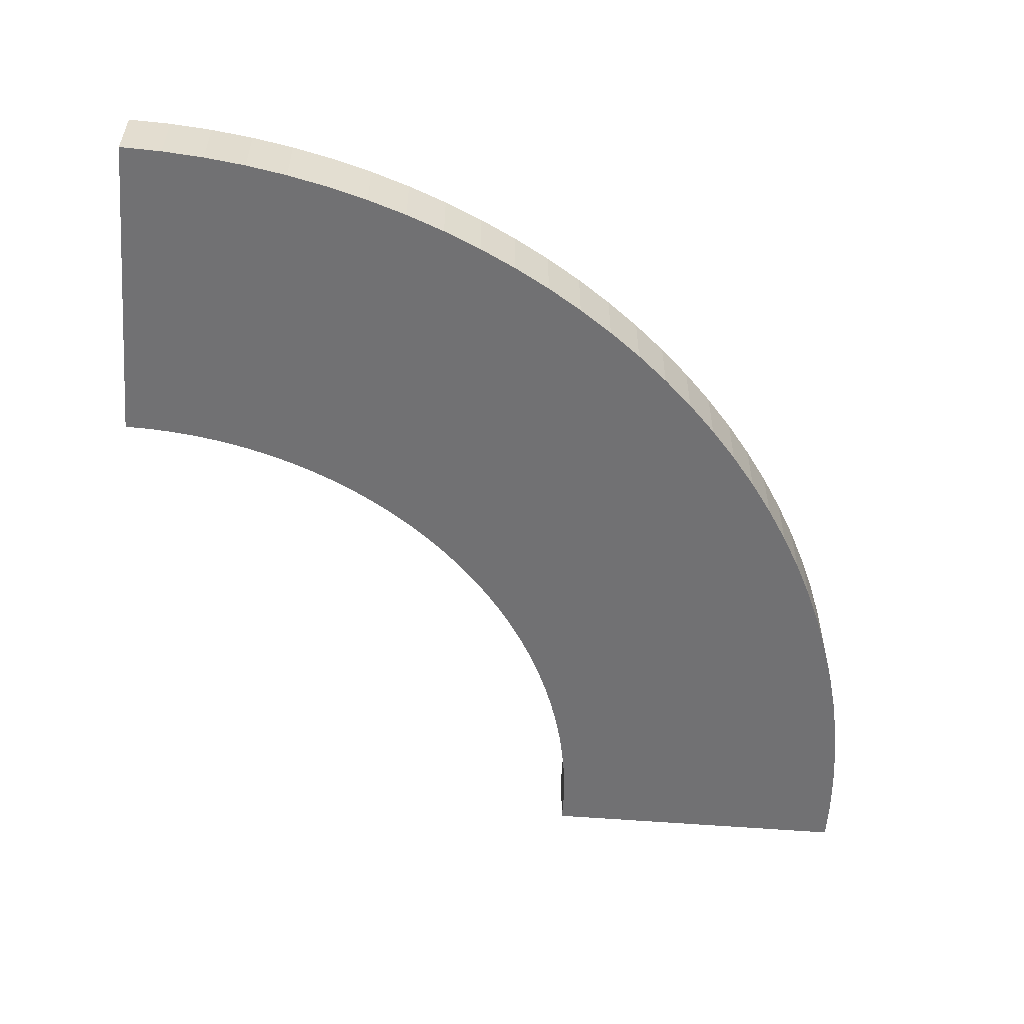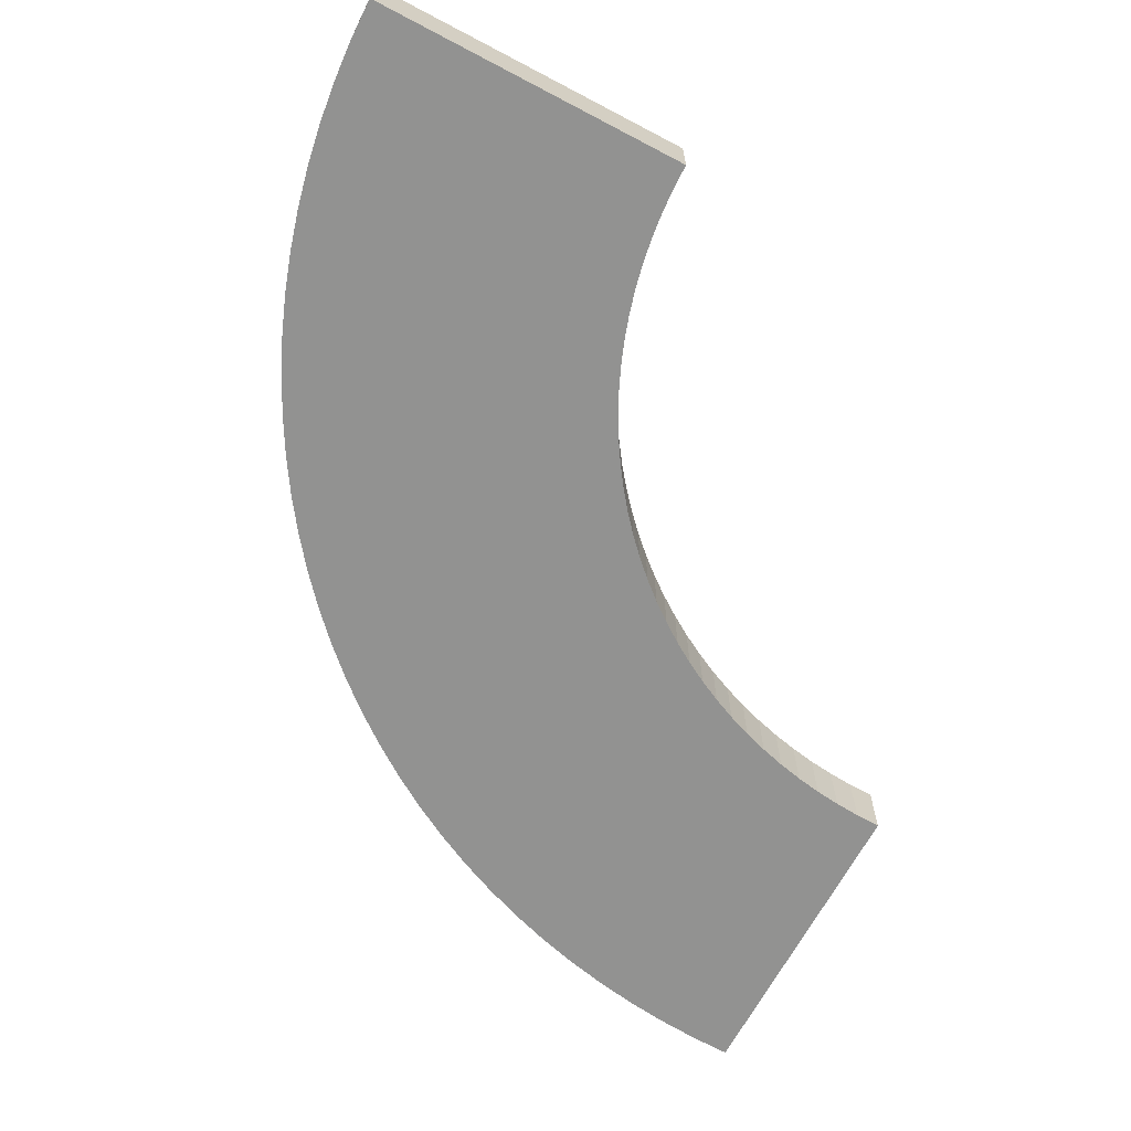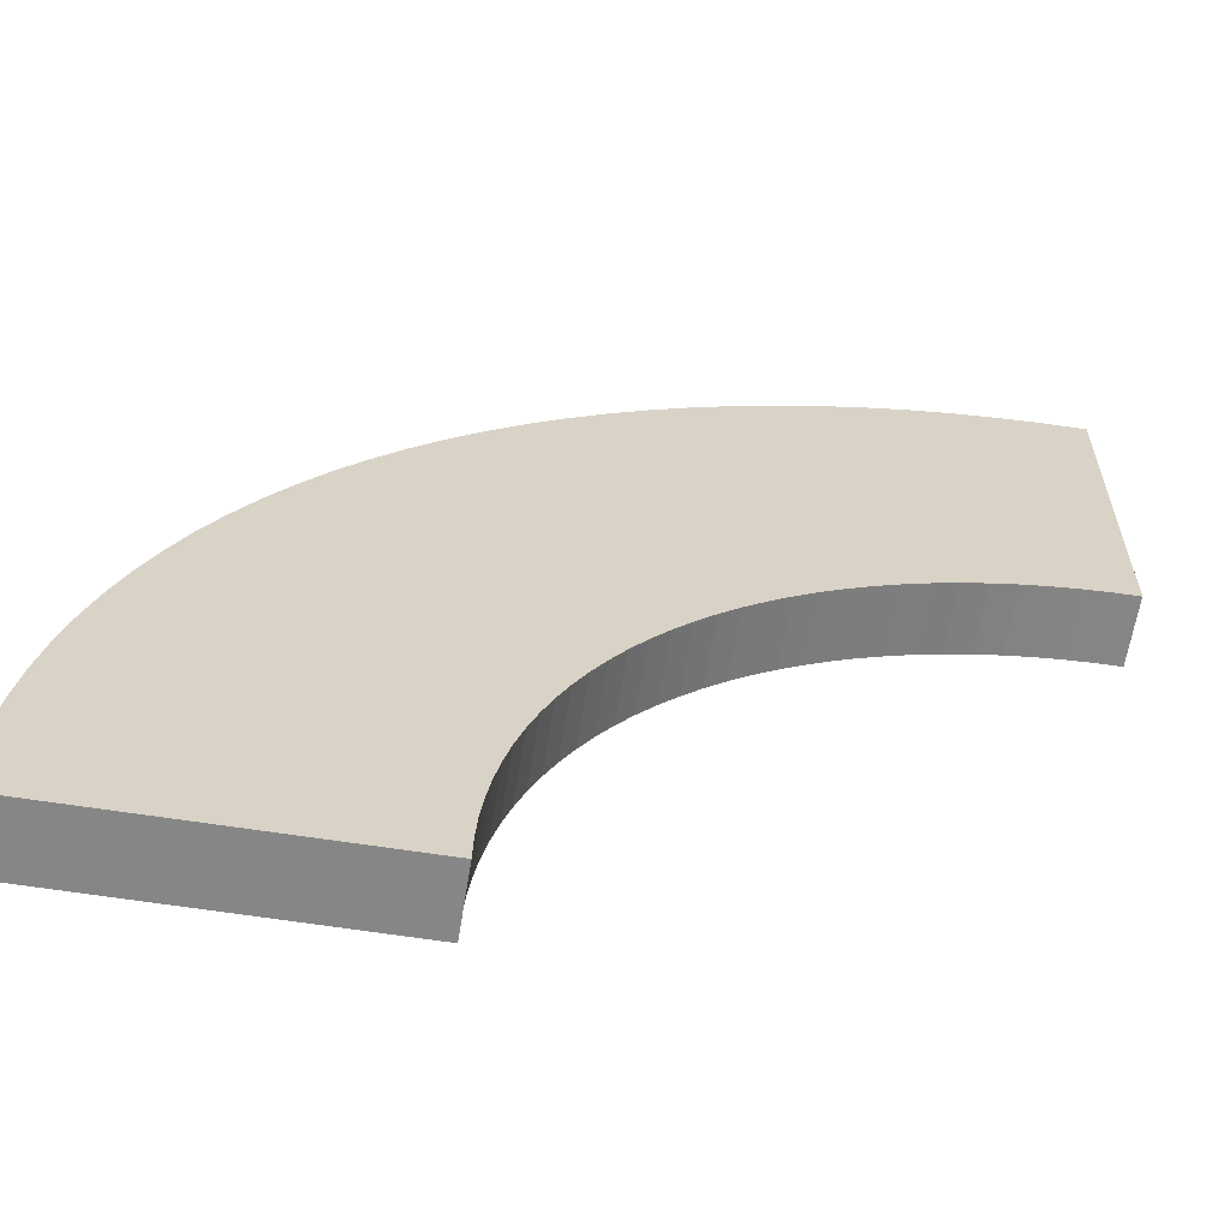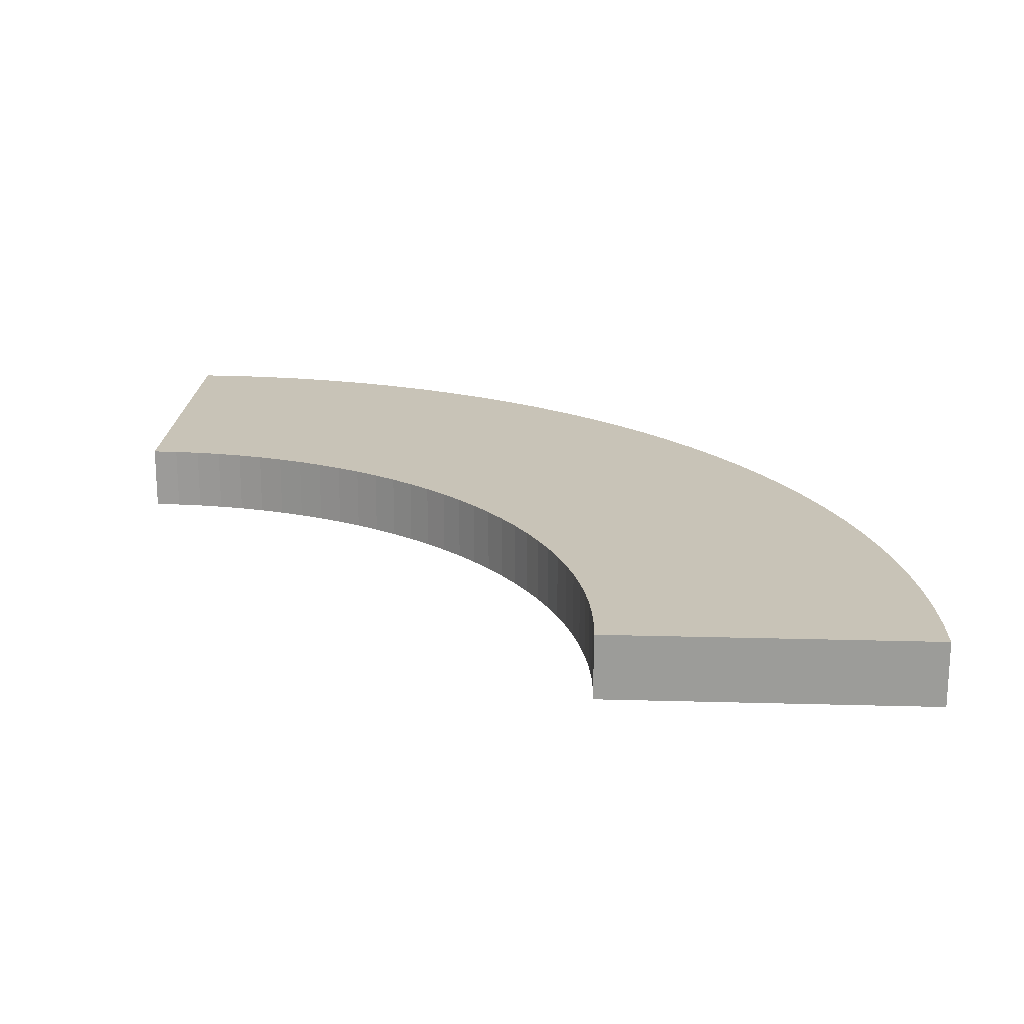
<metadata>
{"format":"obj","ext":"obj","renderer":"f3d","projection":"perspective","resolution":1024,"background":"white","views":[{"elev":-55.3,"azim":175.1,"up":"+Z"},{"elev":-66.2,"azim":-27.9,"up":"+Z"},{"elev":-62.2,"azim":-9.1,"up":"+Y"},{"elev":19.6,"azim":93.0,"up":"+Z"}]}
</metadata>
<code>
g COL_PB_CM_Arch_Curve_Path
v -6.5 -6.5 -0.5
v -6.484 -5.862 -0.5
v -6.5 -6.5 0.5
v -6.484 -5.862 0.5
v -1.49 -6.107 -0.5
v -1.5 -6.5 -0.5
v -1.49 -6.107 0.5
v -1.5 -6.5 0.5
v -6.5 -6.5 0.5
v -1.5 -6.5 0.5
v -6.5 -6.5 -0.5
v -1.5 -6.5 -0.5
v -6.484 -5.862 -0.5
v -6.437 -5.226 -0.5
v -6.484 -5.862 0.5
v -6.437 -5.226 0.5
v -1.461 -5.716 -0.5
v -1.49 -6.107 -0.5
v -1.461 -5.716 0.5
v -1.49 -6.107 0.5
v -6.437 -5.226 -0.5
v -6.359 -4.593 -0.5
v -6.437 -5.226 0.5
v -6.359 -4.593 0.5
v -1.413 -5.326 -0.5
v -1.461 -5.716 -0.5
v -1.413 -5.326 0.5
v -1.461 -5.716 0.5
v -6.359 -4.593 -0.5
v -6.25 -3.964 -0.5
v -6.359 -4.593 0.5
v -6.25 -3.964 0.5
v -1.346 -4.939 -0.5
v -1.413 -5.326 -0.5
v -1.346 -4.939 0.5
v -1.413 -5.326 0.5
v -6.25 -3.964 -0.5
v -6.11 -3.341 -0.5
v -6.25 -3.964 0.5
v -6.11 -3.341 0.5
v -1.26 -4.556 -0.5
v -1.346 -4.939 -0.5
v -1.26 -4.556 0.5
v -1.346 -4.939 0.5
v -6.11 -3.341 -0.5
v -5.94 -2.726 -0.5
v -6.11 -3.341 0.5
v -5.94 -2.726 0.5
v -1.156 -4.178 -0.5
v -1.26 -4.556 -0.5
v -1.156 -4.178 0.5
v -1.26 -4.556 0.5
v -5.94 -2.726 -0.5
v -5.74 -2.12 -0.5
v -5.94 -2.726 0.5
v -5.74 -2.12 0.5
v -1.032 -3.805 -0.5
v -1.156 -4.178 -0.5
v -1.032 -3.805 0.5
v -1.156 -4.178 0.5
v -5.74 -2.12 -0.5
v -5.51 -1.525 -0.5
v -5.74 -2.12 0.5
v -5.51 -1.525 0.5
v -0.891 -3.439 -0.5
v -1.032 -3.805 -0.5
v -0.891 -3.439 0.5
v -1.032 -3.805 0.5
v -5.51 -1.525 -0.5
v -5.252 -0.9418 -0.5
v -5.51 -1.525 0.5
v -5.252 -0.9418 0.5
v -0.7319 -3.08 -0.5
v -0.891 -3.439 -0.5
v -0.7319 -3.08 0.5
v -0.891 -3.439 0.5
v -5.252 -0.9418 -0.5
v -4.965 -0.3718 -0.5
v -5.252 -0.9418 0.5
v -4.965 -0.3718 0.5
v -0.5554 -2.729 -0.5
v -0.7319 -3.08 -0.5
v -0.5554 -2.729 0.5
v -0.7319 -3.08 0.5
v -4.965 -0.3718 -0.5
v -4.65 0.1833 -0.5
v -4.965 -0.3718 0.5
v -4.65 0.1833 0.5
v -0.3618 -2.387 -0.5
v -0.5554 -2.729 -0.5
v -0.3618 -2.387 0.5
v -0.5554 -2.729 0.5
v -4.65 0.1833 -0.5
v -4.309 0.7224 -0.5
v -4.65 0.1833 0.5
v -4.309 0.7224 0.5
v -0.1518 -2.055 -0.5
v -0.3618 -2.387 -0.5
v -0.1518 -2.055 0.5
v -0.3618 -2.387 0.5
v -4.309 0.7224 -0.5
v -3.942 1.244 -0.5
v -4.309 0.7224 0.5
v -3.942 1.244 0.5
v 0.07434 -1.734 -0.5
v -0.1518 -2.055 -0.5
v 0.07434 -1.734 0.5
v -0.1518 -2.055 0.5
v -3.942 1.244 -0.5
v -3.549 1.747 -0.5
v -3.942 1.244 0.5
v -3.549 1.747 0.5
v 0.3159 -1.425 -0.5
v 0.07434 -1.734 -0.5
v 0.3159 -1.425 0.5
v 0.07434 -1.734 0.5
v -3.549 1.747 -0.5
v -3.132 2.23 -0.5
v -3.549 1.747 0.5
v -3.132 2.23 0.5
v 0.5724 -1.128 -0.5
v 0.3159 -1.425 -0.5
v 0.5724 -1.128 0.5
v 0.3159 -1.425 0.5
v -3.132 2.23 -0.5
v -2.692 2.692 -0.5
v -3.132 2.23 0.5
v -2.692 2.692 0.5
v 0.8431 -0.8431 -0.5
v 0.5724 -1.128 -0.5
v 0.8431 -0.8431 0.5
v 0.5724 -1.128 0.5
v -2.692 2.692 -0.5
v -2.23 3.132 -0.5
v -2.692 2.692 0.5
v -2.23 3.132 0.5
v 1.128 -0.5724 -0.5
v 0.8431 -0.8431 -0.5
v 1.128 -0.5724 0.5
v 0.8431 -0.8431 0.5
v -2.23 3.132 -0.5
v -1.747 3.549 -0.5
v -2.23 3.132 0.5
v -1.747 3.549 0.5
v 1.425 -0.3159 -0.5
v 1.128 -0.5724 -0.5
v 1.425 -0.3159 0.5
v 1.128 -0.5724 0.5
v -1.747 3.549 -0.5
v -1.244 3.942 -0.5
v -1.747 3.549 0.5
v -1.244 3.942 0.5
v 1.734 -0.07434 -0.5
v 1.425 -0.3159 -0.5
v 1.734 -0.07434 0.5
v 1.425 -0.3159 0.5
v -1.244 3.942 -0.5
v -0.7224 4.309 -0.5
v -1.244 3.942 0.5
v -0.7224 4.309 0.5
v 2.055 0.1518 -0.5
v 1.734 -0.07434 -0.5
v 2.055 0.1518 0.5
v 1.734 -0.07434 0.5
v -0.7224 4.309 -0.5
v -0.1833 4.65 -0.5
v -0.7224 4.309 0.5
v -0.1833 4.65 0.5
v 2.387 0.3618 -0.5
v 2.055 0.1518 -0.5
v 2.387 0.3618 0.5
v 2.055 0.1518 0.5
v -0.1833 4.65 -0.5
v 0.3718 4.965 -0.5
v -0.1833 4.65 0.5
v 0.3718 4.965 0.5
v 2.729 0.5554 -0.5
v 2.387 0.3618 -0.5
v 2.729 0.5554 0.5
v 2.387 0.3618 0.5
v 0.3718 4.965 -0.5
v 0.9418 5.252 -0.5
v 0.3718 4.965 0.5
v 0.9418 5.252 0.5
v 3.08 0.7319 -0.5
v 2.729 0.5554 -0.5
v 3.08 0.7319 0.5
v 2.729 0.5554 0.5
v 0.9418 5.252 -0.5
v 1.525 5.51 -0.5
v 0.9418 5.252 0.5
v 1.525 5.51 0.5
v 3.439 0.891 -0.5
v 3.08 0.7319 -0.5
v 3.439 0.891 0.5
v 3.08 0.7319 0.5
v 1.525 5.51 -0.5
v 2.12 5.74 -0.5
v 1.525 5.51 0.5
v 2.12 5.74 0.5
v 3.805 1.032 -0.5
v 3.439 0.891 -0.5
v 3.805 1.032 0.5
v 3.439 0.891 0.5
v 2.12 5.74 -0.5
v 2.726 5.94 -0.5
v 2.12 5.74 0.5
v 2.726 5.94 0.5
v 4.178 1.156 -0.5
v 3.805 1.032 -0.5
v 4.178 1.156 0.5
v 3.805 1.032 0.5
v 2.726 5.94 -0.5
v 3.341 6.11 -0.5
v 2.726 5.94 0.5
v 3.341 6.11 0.5
v 4.556 1.26 -0.5
v 4.178 1.156 -0.5
v 4.556 1.26 0.5
v 4.178 1.156 0.5
v 3.341 6.11 -0.5
v 3.964 6.25 -0.5
v 3.341 6.11 0.5
v 3.964 6.25 0.5
v 4.939 1.346 -0.5
v 4.556 1.26 -0.5
v 4.939 1.346 0.5
v 4.556 1.26 0.5
v 3.964 6.25 -0.5
v 4.593 6.359 -0.5
v 3.964 6.25 0.5
v 4.593 6.359 0.5
v 5.326 1.413 -0.5
v 4.939 1.346 -0.5
v 5.326 1.413 0.5
v 4.939 1.346 0.5
v 4.593 6.359 -0.5
v 5.226 6.437 -0.5
v 4.593 6.359 0.5
v 5.226 6.437 0.5
v 5.716 1.461 -0.5
v 5.326 1.413 -0.5
v 5.716 1.461 0.5
v 5.326 1.413 0.5
v 5.226 6.437 -0.5
v 5.862 6.484 -0.5
v 5.226 6.437 0.5
v 5.862 6.484 0.5
v 6.107 1.49 -0.5
v 5.716 1.461 -0.5
v 6.107 1.49 0.5
v 5.716 1.461 0.5
v 5.862 6.484 -0.5
v 6.5 6.5 -0.5
v 5.862 6.484 0.5
v 6.5 6.5 0.5
v 6.5 1.5 -0.5
v 6.107 1.49 -0.5
v 6.5 1.5 0.5
v 6.107 1.49 0.5
v 6.5 1.5 0.5
v 6.5 6.5 0.5
v 6.5 1.5 -0.5
v 6.5 6.5 -0.5
v -6.5 -6.5 0.5
v -6.484 -5.862 0.5
v -1.5 -6.5 0.5
v -1.49 -6.107 0.5
v -6.484 -5.862 -0.5
v -6.5 -6.5 -0.5
v -1.49 -6.107 -0.5
v -1.5 -6.5 -0.5
v -6.437 -5.226 0.5
v -1.461 -5.716 0.5
v -6.437 -5.226 -0.5
v -1.461 -5.716 -0.5
v -6.359 -4.593 0.5
v -1.413 -5.326 0.5
v -6.359 -4.593 -0.5
v -1.413 -5.326 -0.5
v -6.25 -3.964 0.5
v -1.346 -4.939 0.5
v -6.25 -3.964 -0.5
v -1.346 -4.939 -0.5
v -6.11 -3.341 0.5
v -1.26 -4.556 0.5
v -6.11 -3.341 -0.5
v -1.26 -4.556 -0.5
v -5.94 -2.726 0.5
v -1.156 -4.178 0.5
v -5.94 -2.726 -0.5
v -1.156 -4.178 -0.5
v -5.74 -2.12 0.5
v -1.032 -3.805 0.5
v -5.74 -2.12 -0.5
v -1.032 -3.805 -0.5
v -5.51 -1.525 0.5
v -0.891 -3.439 0.5
v -5.51 -1.525 -0.5
v -0.891 -3.439 -0.5
v -5.252 -0.9418 0.5
v -0.7319 -3.08 0.5
v -5.252 -0.9418 -0.5
v -0.7319 -3.08 -0.5
v -4.965 -0.3718 0.5
v -0.5554 -2.729 0.5
v -4.965 -0.3718 -0.5
v -0.5554 -2.729 -0.5
v -4.65 0.1833 0.5
v -0.3618 -2.387 0.5
v -4.65 0.1833 -0.5
v -0.3618 -2.387 -0.5
v -4.309 0.7224 0.5
v -0.1518 -2.055 0.5
v -4.309 0.7224 -0.5
v -0.1518 -2.055 -0.5
v -3.942 1.244 0.5
v 0.07434 -1.734 0.5
v -3.942 1.244 -0.5
v 0.07434 -1.734 -0.5
v -3.549 1.747 0.5
v 0.3159 -1.425 0.5
v -3.549 1.747 -0.5
v 0.3159 -1.425 -0.5
v -3.132 2.23 0.5
v 0.5724 -1.128 0.5
v -3.132 2.23 -0.5
v 0.5724 -1.128 -0.5
v -2.692 2.692 0.5
v 0.8431 -0.8431 0.5
v -2.692 2.692 -0.5
v 0.8431 -0.8431 -0.5
v -2.23 3.132 0.5
v 1.128 -0.5724 0.5
v -2.23 3.132 -0.5
v 1.128 -0.5724 -0.5
v -1.747 3.549 0.5
v 1.425 -0.3159 0.5
v -1.747 3.549 -0.5
v 1.425 -0.3159 -0.5
v -1.244 3.942 0.5
v 1.734 -0.07434 0.5
v -1.244 3.942 -0.5
v 1.734 -0.07434 -0.5
v -0.7224 4.309 0.5
v 2.055 0.1518 0.5
v -0.7224 4.309 -0.5
v 2.055 0.1518 -0.5
v -0.1833 4.65 0.5
v 2.387 0.3618 0.5
v -0.1833 4.65 -0.5
v 2.387 0.3618 -0.5
v 0.3718 4.965 0.5
v 2.729 0.5554 0.5
v 0.3718 4.965 -0.5
v 2.729 0.5554 -0.5
v 0.9418 5.252 0.5
v 3.08 0.7319 0.5
v 0.9418 5.252 -0.5
v 3.08 0.7319 -0.5
v 1.525 5.51 0.5
v 3.439 0.891 0.5
v 1.525 5.51 -0.5
v 3.439 0.891 -0.5
v 2.12 5.74 0.5
v 3.805 1.032 0.5
v 2.12 5.74 -0.5
v 3.805 1.032 -0.5
v 2.726 5.94 0.5
v 4.178 1.156 0.5
v 2.726 5.94 -0.5
v 4.178 1.156 -0.5
v 3.341 6.11 0.5
v 4.556 1.26 0.5
v 3.341 6.11 -0.5
v 4.556 1.26 -0.5
v 3.964 6.25 0.5
v 4.939 1.346 0.5
v 3.964 6.25 -0.5
v 4.939 1.346 -0.5
v 4.593 6.359 0.5
v 5.326 1.413 0.5
v 4.593 6.359 -0.5
v 5.326 1.413 -0.5
v 5.226 6.437 0.5
v 5.716 1.461 0.5
v 5.226 6.437 -0.5
v 5.716 1.461 -0.5
v 5.862 6.484 0.5
v 6.107 1.49 0.5
v 5.862 6.484 -0.5
v 6.107 1.49 -0.5
v 6.5 6.5 0.5
v 6.5 1.5 0.5
v 6.5 6.5 -0.5
v 6.5 1.5 -0.5
g COL_PB_CM_Arch_Curve_Path_0
f 3 2 1
f 3 4 2
f 7 6 5
f 7 8 6
f 11 10 9
f 11 12 10
f 15 14 13
f 15 16 14
f 19 18 17
f 19 20 18
f 23 22 21
f 23 24 22
f 27 26 25
f 27 28 26
f 31 30 29
f 31 32 30
f 35 34 33
f 35 36 34
f 39 38 37
f 39 40 38
f 43 42 41
f 43 44 42
f 47 46 45
f 47 48 46
f 51 50 49
f 51 52 50
f 55 54 53
f 55 56 54
f 59 58 57
f 59 60 58
f 63 62 61
f 63 64 62
f 67 66 65
f 67 68 66
f 71 70 69
f 71 72 70
f 75 74 73
f 75 76 74
f 79 78 77
f 79 80 78
f 83 82 81
f 83 84 82
f 87 86 85
f 87 88 86
f 91 90 89
f 91 92 90
f 95 94 93
f 95 96 94
f 99 98 97
f 99 100 98
f 103 102 101
f 103 104 102
f 107 106 105
f 107 108 106
f 111 110 109
f 111 112 110
f 115 114 113
f 115 116 114
f 119 118 117
f 119 120 118
f 123 122 121
f 123 124 122
f 127 126 125
f 127 128 126
f 131 130 129
f 131 132 130
f 135 134 133
f 135 136 134
f 139 138 137
f 139 140 138
f 143 142 141
f 143 144 142
f 147 146 145
f 147 148 146
f 151 150 149
f 151 152 150
f 155 154 153
f 155 156 154
f 159 158 157
f 159 160 158
f 163 162 161
f 163 164 162
f 167 166 165
f 167 168 166
f 171 170 169
f 171 172 170
f 175 174 173
f 175 176 174
f 179 178 177
f 179 180 178
f 183 182 181
f 183 184 182
f 187 186 185
f 187 188 186
f 191 190 189
f 191 192 190
f 195 194 193
f 195 196 194
f 199 198 197
f 199 200 198
f 203 202 201
f 203 204 202
f 207 206 205
f 207 208 206
f 211 210 209
f 211 212 210
f 215 214 213
f 215 216 214
f 219 218 217
f 219 220 218
f 223 222 221
f 223 224 222
f 227 226 225
f 227 228 226
f 231 230 229
f 231 232 230
f 235 234 233
f 235 236 234
f 239 238 237
f 239 240 238
f 243 242 241
f 243 244 242
f 247 246 245
f 247 248 246
f 251 250 249
f 251 252 250
f 255 254 253
f 255 256 254
f 259 258 257
f 259 260 258
f 263 262 261
f 263 264 262
f 267 266 265
f 267 268 266
f 271 270 269
f 271 272 270
f 268 273 266
f 268 274 273
f 276 269 275
f 276 271 269
f 274 277 273
f 274 278 277
f 280 275 279
f 280 276 275
f 278 281 277
f 278 282 281
f 284 279 283
f 284 280 279
f 282 285 281
f 282 286 285
f 288 283 287
f 288 284 283
f 286 289 285
f 286 290 289
f 292 287 291
f 292 288 287
f 290 293 289
f 290 294 293
f 296 291 295
f 296 292 291
f 294 297 293
f 294 298 297
f 300 295 299
f 300 296 295
f 298 301 297
f 298 302 301
f 304 299 303
f 304 300 299
f 302 305 301
f 302 306 305
f 308 303 307
f 308 304 303
f 306 309 305
f 306 310 309
f 312 307 311
f 312 308 307
f 310 313 309
f 310 314 313
f 316 311 315
f 316 312 311
f 314 317 313
f 314 318 317
f 320 315 319
f 320 316 315
f 318 321 317
f 318 322 321
f 324 319 323
f 324 320 319
f 322 325 321
f 322 326 325
f 328 323 327
f 328 324 323
f 326 329 325
f 326 330 329
f 332 327 331
f 332 328 327
f 330 333 329
f 330 334 333
f 336 331 335
f 336 332 331
f 334 337 333
f 334 338 337
f 340 335 339
f 340 336 335
f 338 341 337
f 338 342 341
f 344 339 343
f 344 340 339
f 342 345 341
f 342 346 345
f 348 343 347
f 348 344 343
f 346 349 345
f 346 350 349
f 352 347 351
f 352 348 347
f 350 353 349
f 350 354 353
f 356 351 355
f 356 352 351
f 354 357 353
f 354 358 357
f 360 355 359
f 360 356 355
f 358 361 357
f 358 362 361
f 364 359 363
f 364 360 359
f 362 365 361
f 362 366 365
f 368 363 367
f 368 364 363
f 366 369 365
f 366 370 369
f 372 367 371
f 372 368 367
f 370 373 369
f 370 374 373
f 376 371 375
f 376 372 371
f 374 377 373
f 374 378 377
f 380 375 379
f 380 376 375
f 378 381 377
f 378 382 381
f 384 379 383
f 384 380 379
f 382 385 381
f 382 386 385
f 388 383 387
f 388 384 383
f 386 389 385
f 386 390 389
f 392 387 391
f 392 388 387
f 390 393 389
f 390 394 393
f 396 391 395
f 396 392 391

</code>
